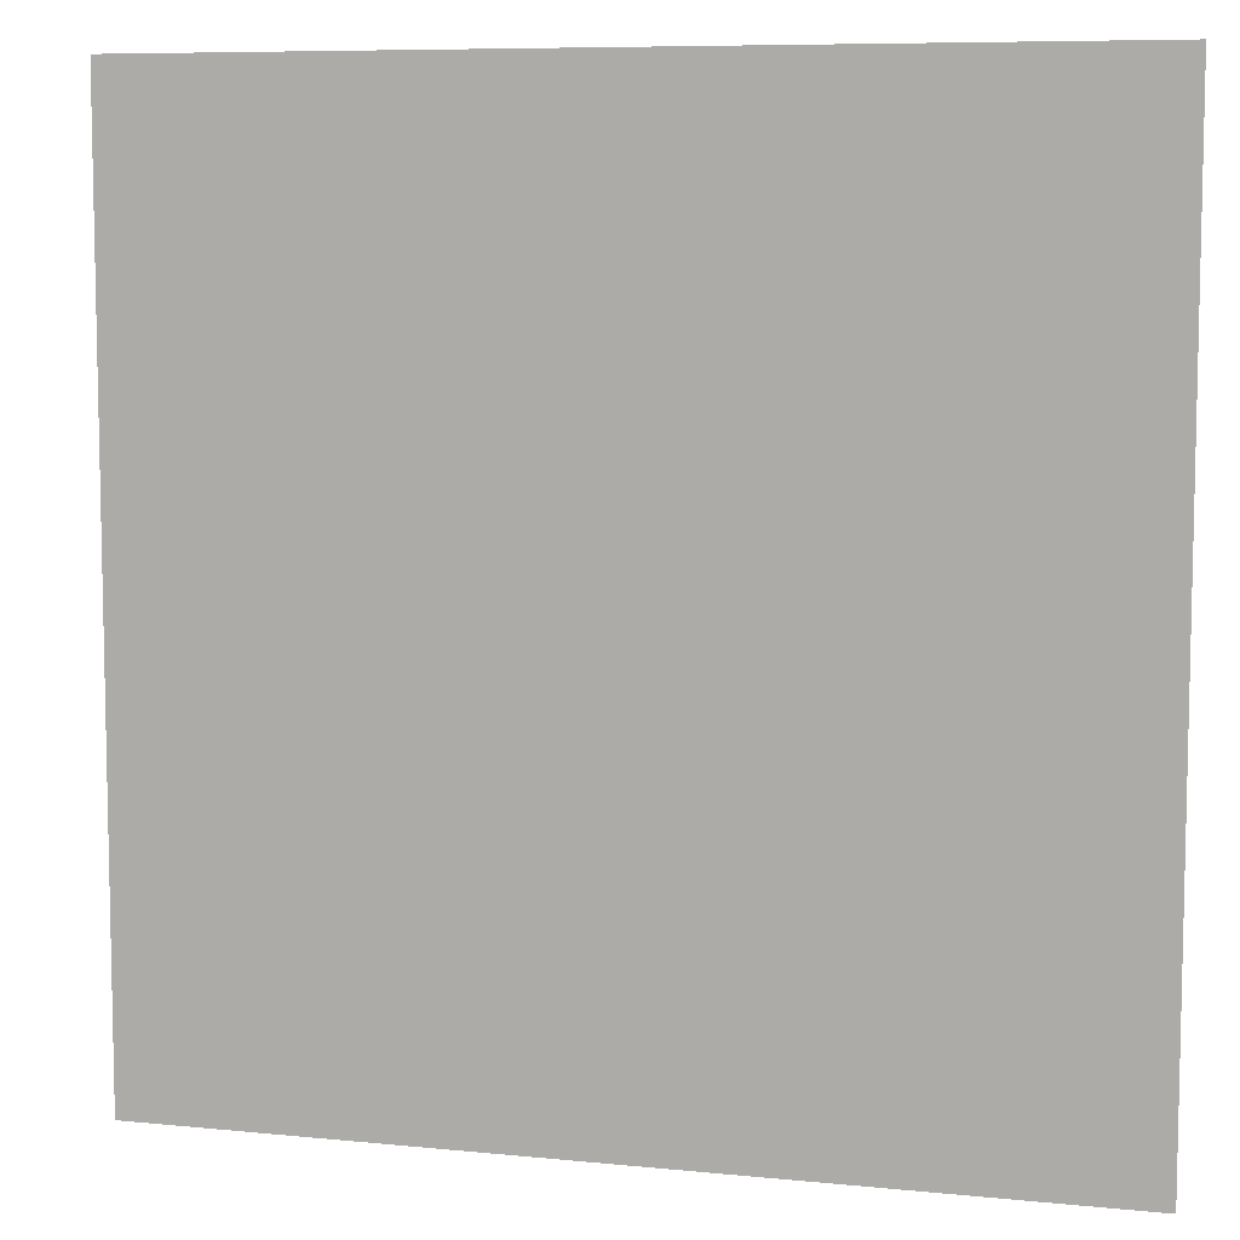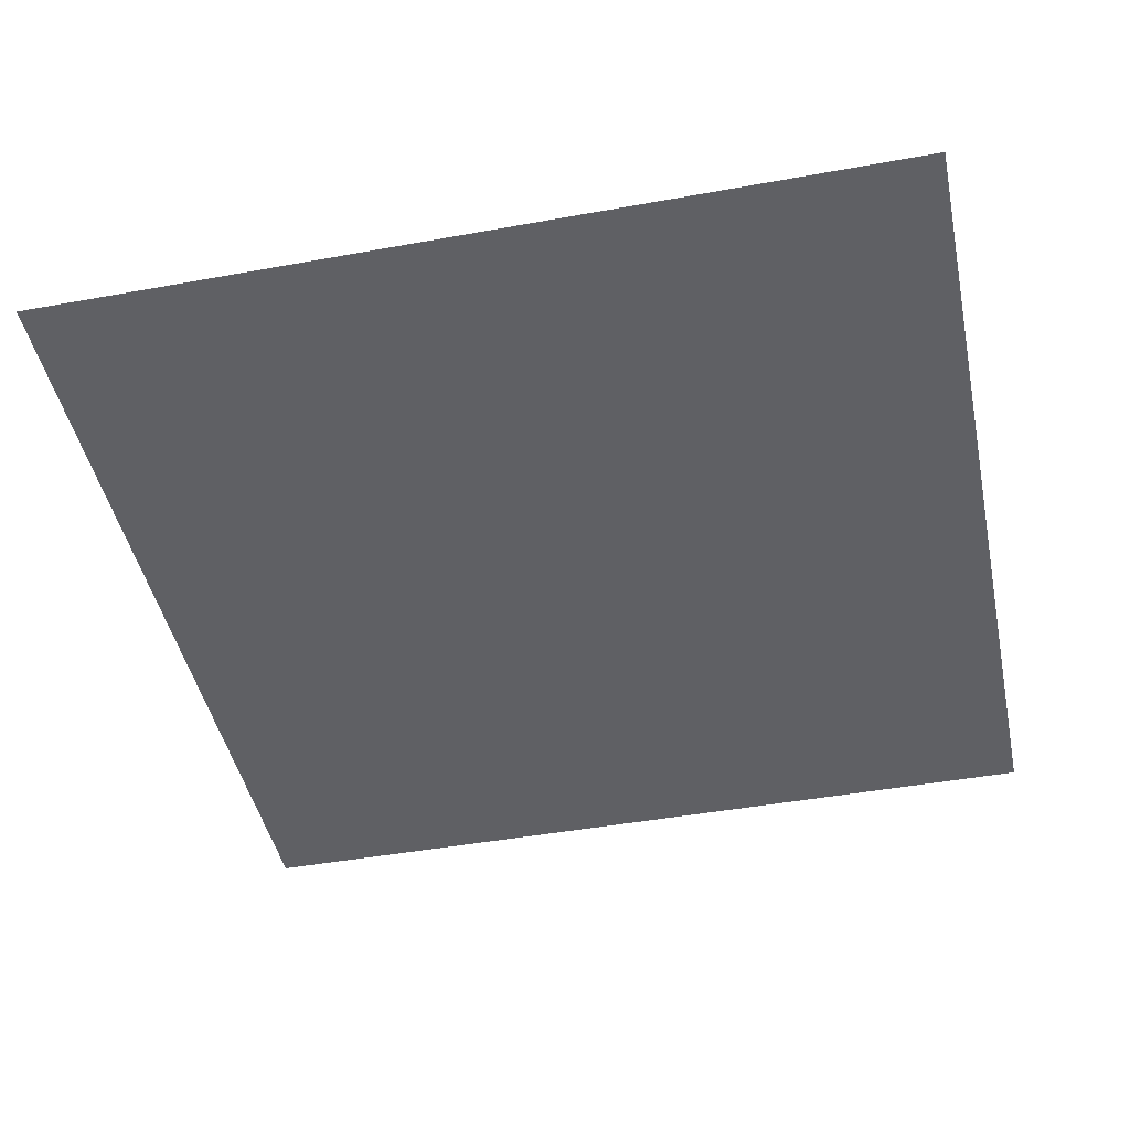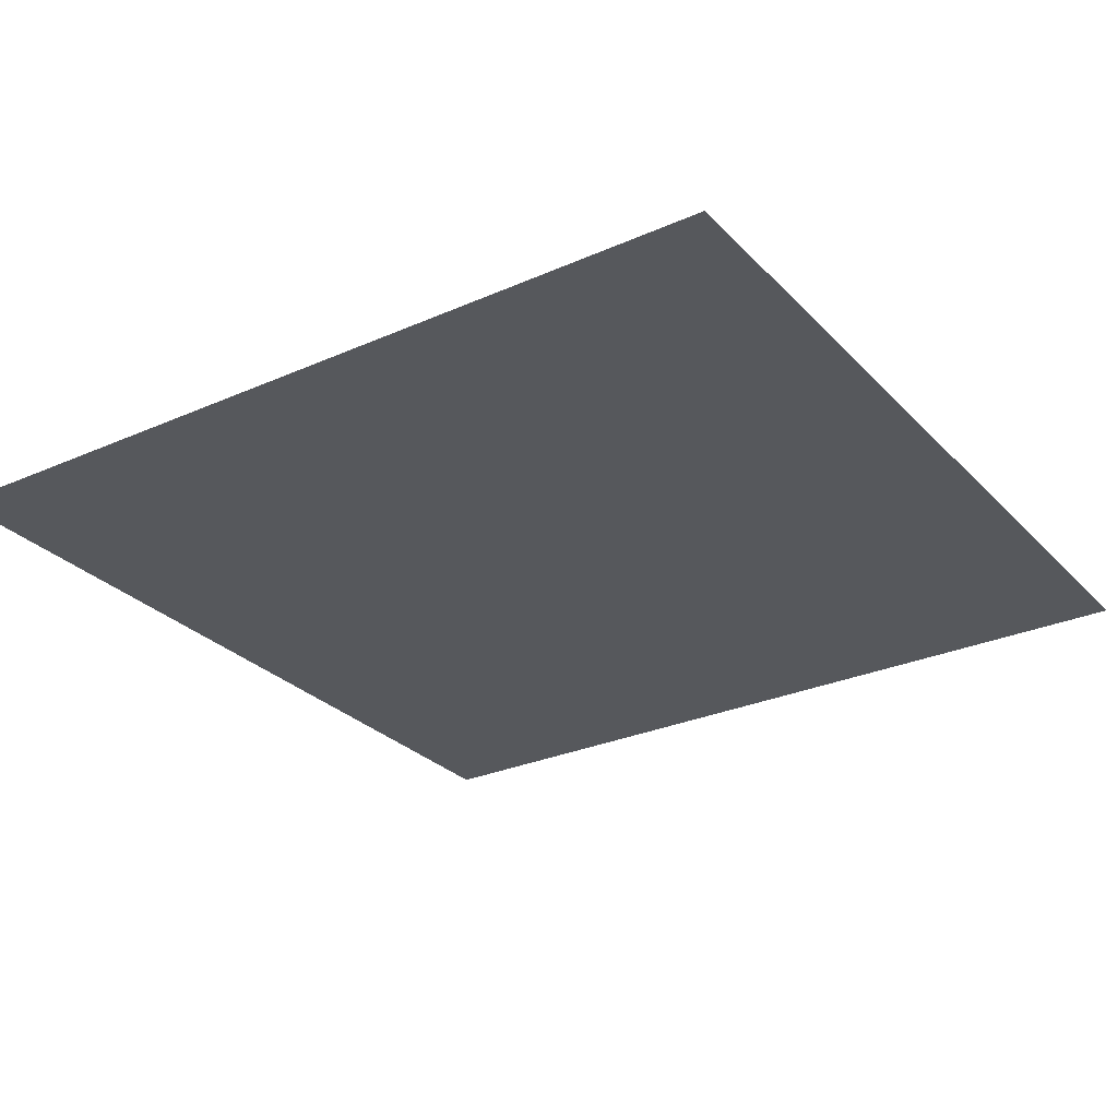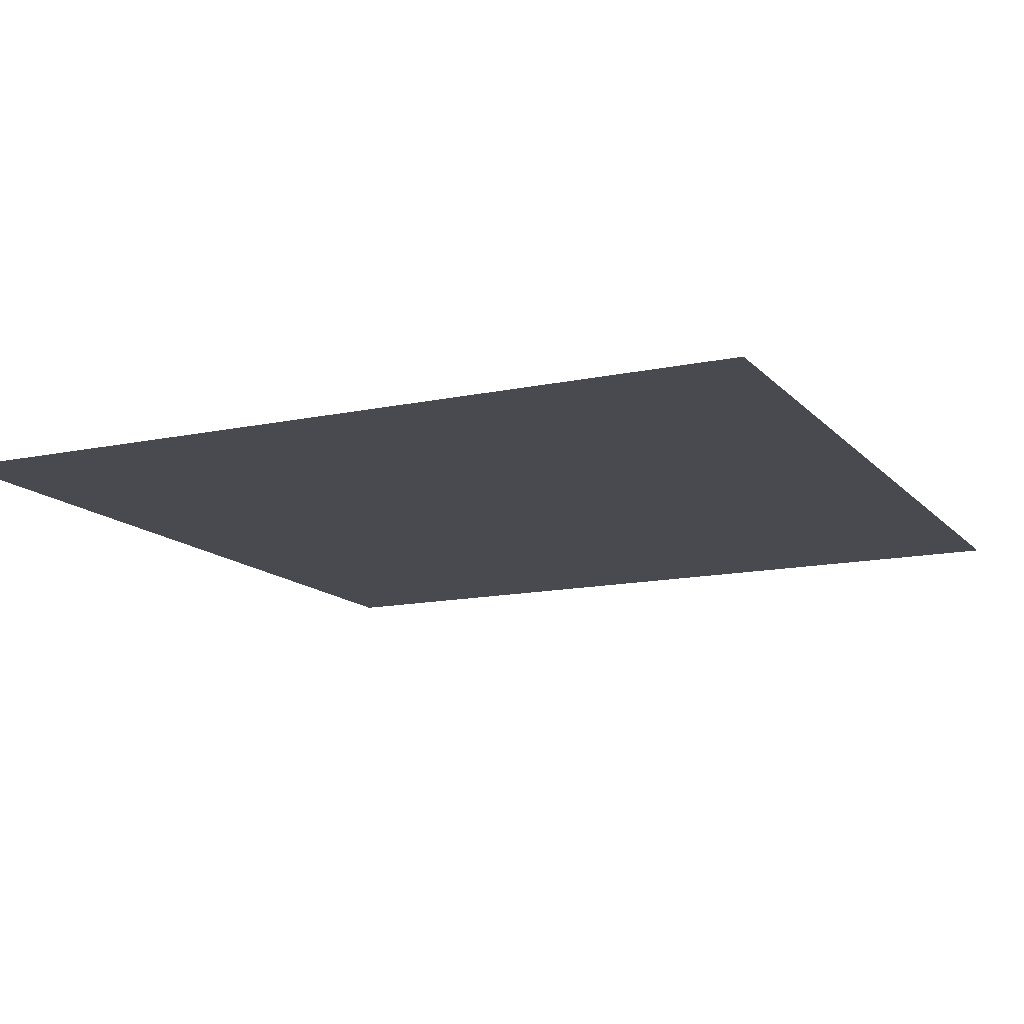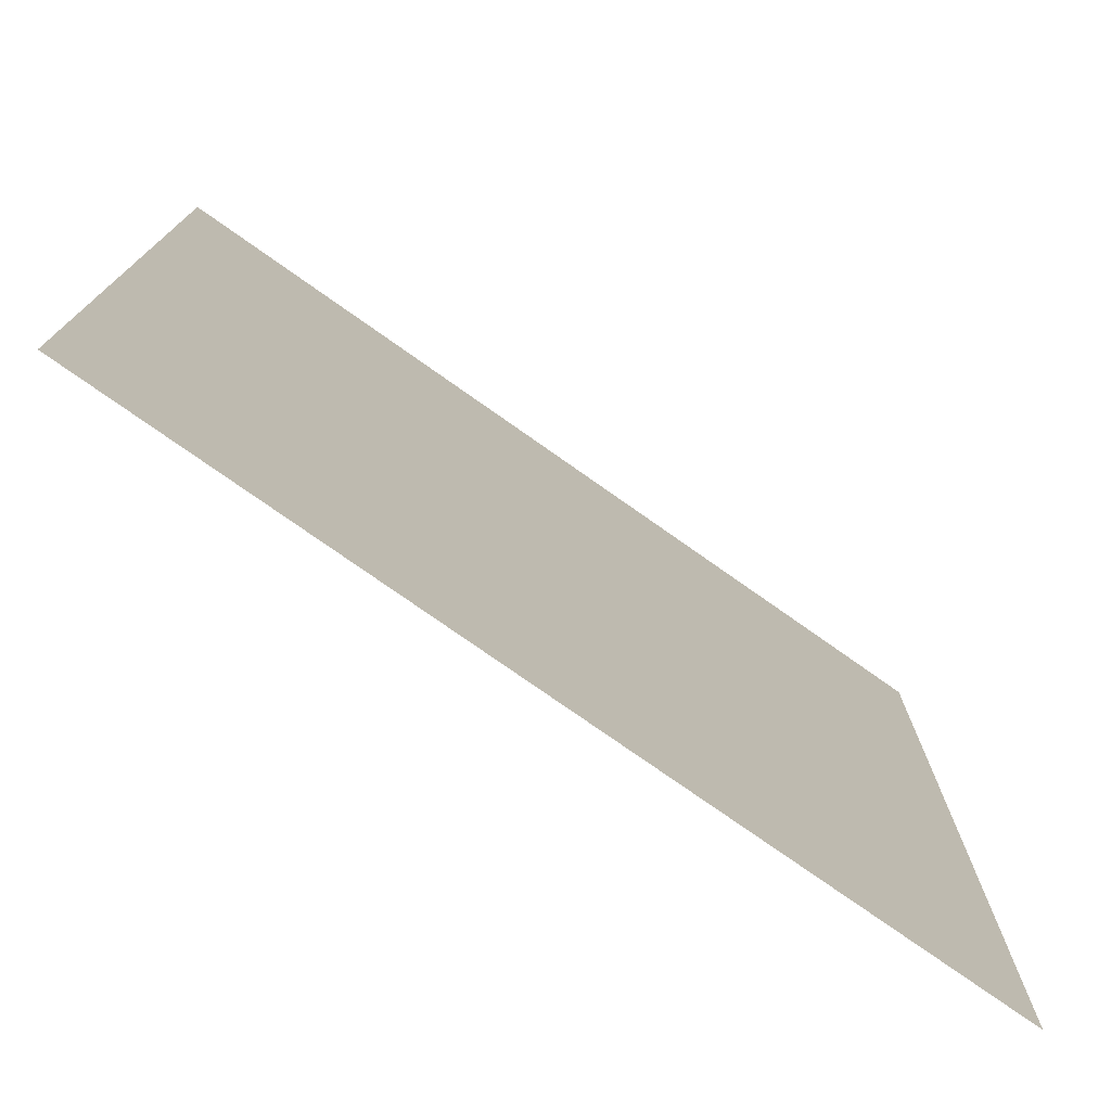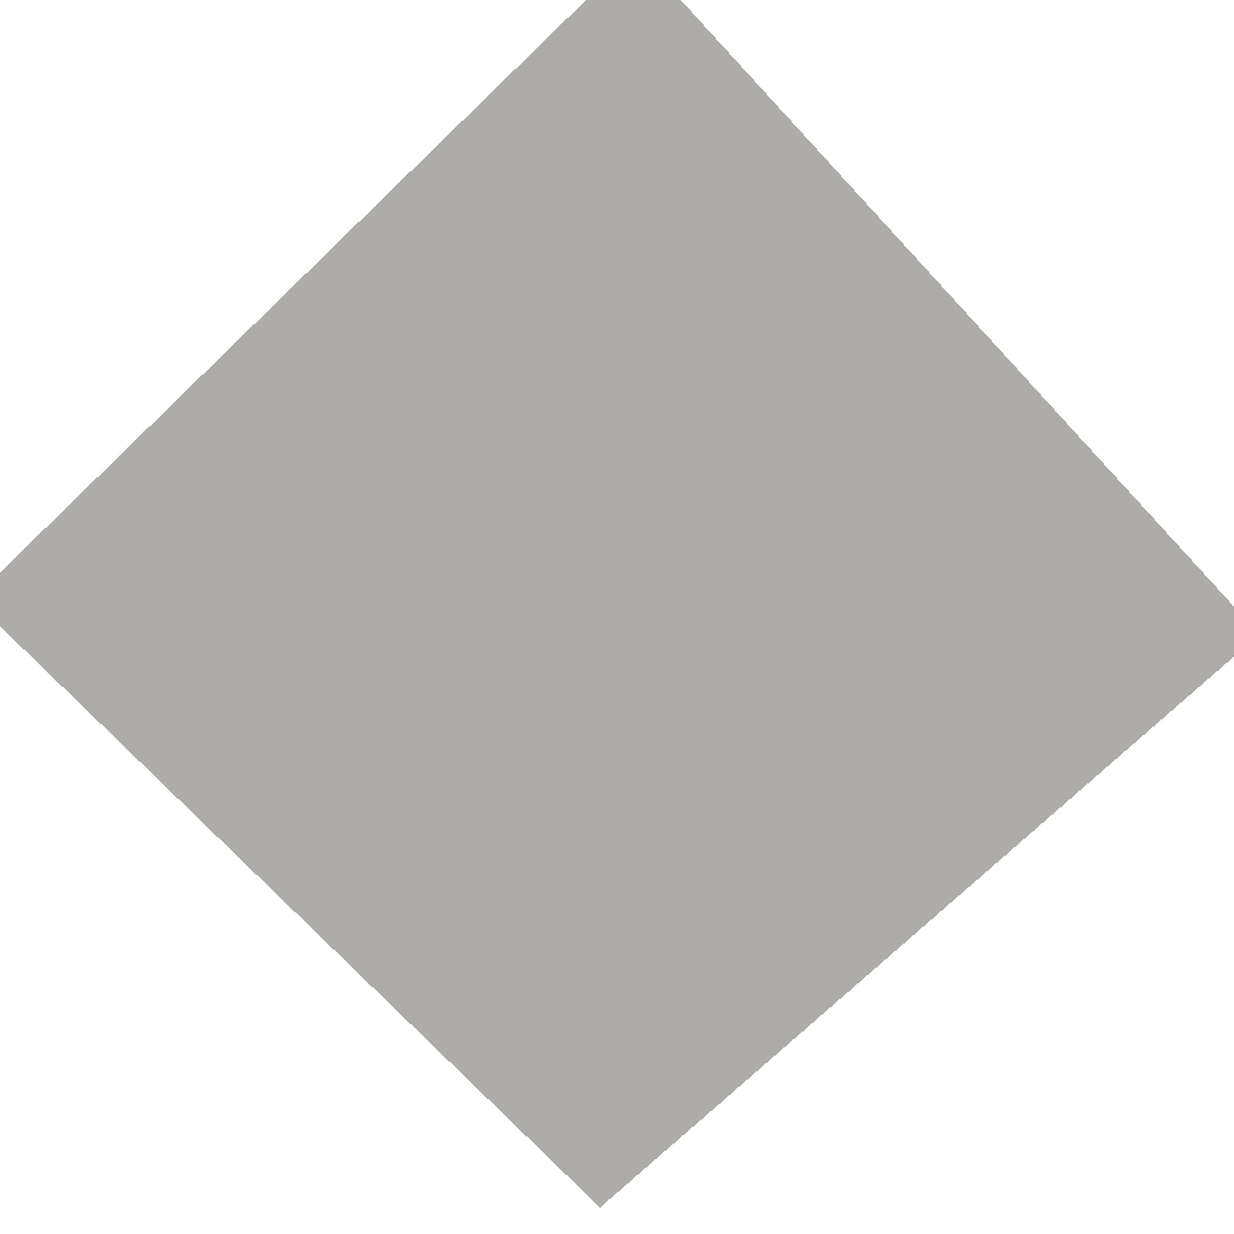
<metadata>
{"format":"obj","ext":"obj","renderer":"f3d","projection":"perspective","resolution":1024,"background":"white","views":[{"elev":7.9,"azim":15.8,"up":"+Y"},{"elev":-45.1,"azim":-78.1,"up":"+Z"},{"elev":-28.2,"azim":33.8,"up":"+Z"},{"elev":-13.6,"azim":25.7,"up":"+Z"},{"elev":-76.4,"azim":-35.2,"up":"+Y"},{"elev":-76.6,"azim":43.4,"up":"+Z"}]}
</metadata>
<code>
o AlarmClockButton_8_AlarmClockButton_8_1_GeomSubset_3
v -0.0005 -0.0005 -0.3525
v 0.0005 -0.0005 -0.3525
v -0.0005 0.0005 -0.3525
v 0.0005 0.0005 -0.3525
v -0.0005 -0.0005 -0.3525
v 0.0005 -0.0005 -0.3525
v -0.0005 0.0005 -0.3525
v 0.0005 0.0005 -0.3525
v -0.0005 -0.0005 -0.3525
v 0.0005 -0.0005 -0.3525
v -0.0005 0.0005 -0.3525
v 0.0005 0.0005 -0.3525
v -0.0005 -0.0005 -0.3525
v 0.0005 -0.0005 -0.3525
v -0.0005 0.0005 -0.3525
v 0.0005 0.0005 -0.3525
v -0.0005 -0.0005 -0.3525
v 0.0005 -0.0005 -0.3525
v -0.0005 0.0005 -0.3525
v 0.0005 0.0005 -0.3525
v -0.03814 -0.02547 0.09314
v -0.03624 -0.02732 0.09314
v -0.03624 -0.02547 0.09549
v 0.03624 -0.02547 0.09549
v 0.03624 -0.02732 0.09314
v 0.03814 -0.02547 0.09314
v -0.03814 -0.003032 0.09314
v -0.03624 -0.003032 0.09549
v -0.03624 -0.001183 0.09314
v 0.03624 -0.001183 0.09314
v 0.03624 -0.003032 0.09549
v 0.03814 -0.003032 0.09314
v -0.03624 -0.02732 0.0769
v -0.03814 -0.02547 0.0769
v 0.03814 -0.02547 0.0769
v 0.03624 -0.02732 0.0769
v -0.03814 -0.003032 0.0769
v -0.03624 -0.001183 0.0769
v 0.03624 -0.001183 0.0769
v 0.03814 -0.003032 0.0769
v -0.02416 0.002303 0.0769
v -0.02416 0.002303 0.09721
v -0.02416 -3.9e-05 0.09956
v -0.02416 -0.02847 0.09956
v -0.02416 -0.03081 0.09721
v -0.02416 -0.03081 0.0769
v -0.01208 0.004332 0.0769
v -0.01208 0.004332 0.09945
v -0.01208 0.001702 0.1018
v -0.01208 -0.03021 0.1018
v -0.01208 -0.03284 0.09945
v -0.01208 -0.03284 0.0769
v 0 0.005162 0.0769
v 0 0.005162 0.1007
v 0 0.002416 0.103
v 0 -0.03092 0.103
v 0 -0.03367 0.1007
v 0 -0.03367 0.0769
v 0.01208 0.004332 0.0769
v 0.01208 0.004332 0.09945
v 0.01208 0.001702 0.1018
v 0.01208 -0.03021 0.1018
v 0.01208 -0.03284 0.09945
v 0.01208 -0.03284 0.0769
v 0.02416 0.002303 0.0769
v 0.02416 0.002303 0.09721
v 0.02416 -3.9e-05 0.09956
v 0.02416 -0.02847 0.09956
v 0.02416 -0.03081 0.09721
v 0.02416 -0.03081 0.0769
f 13 14 16 15

</code>
